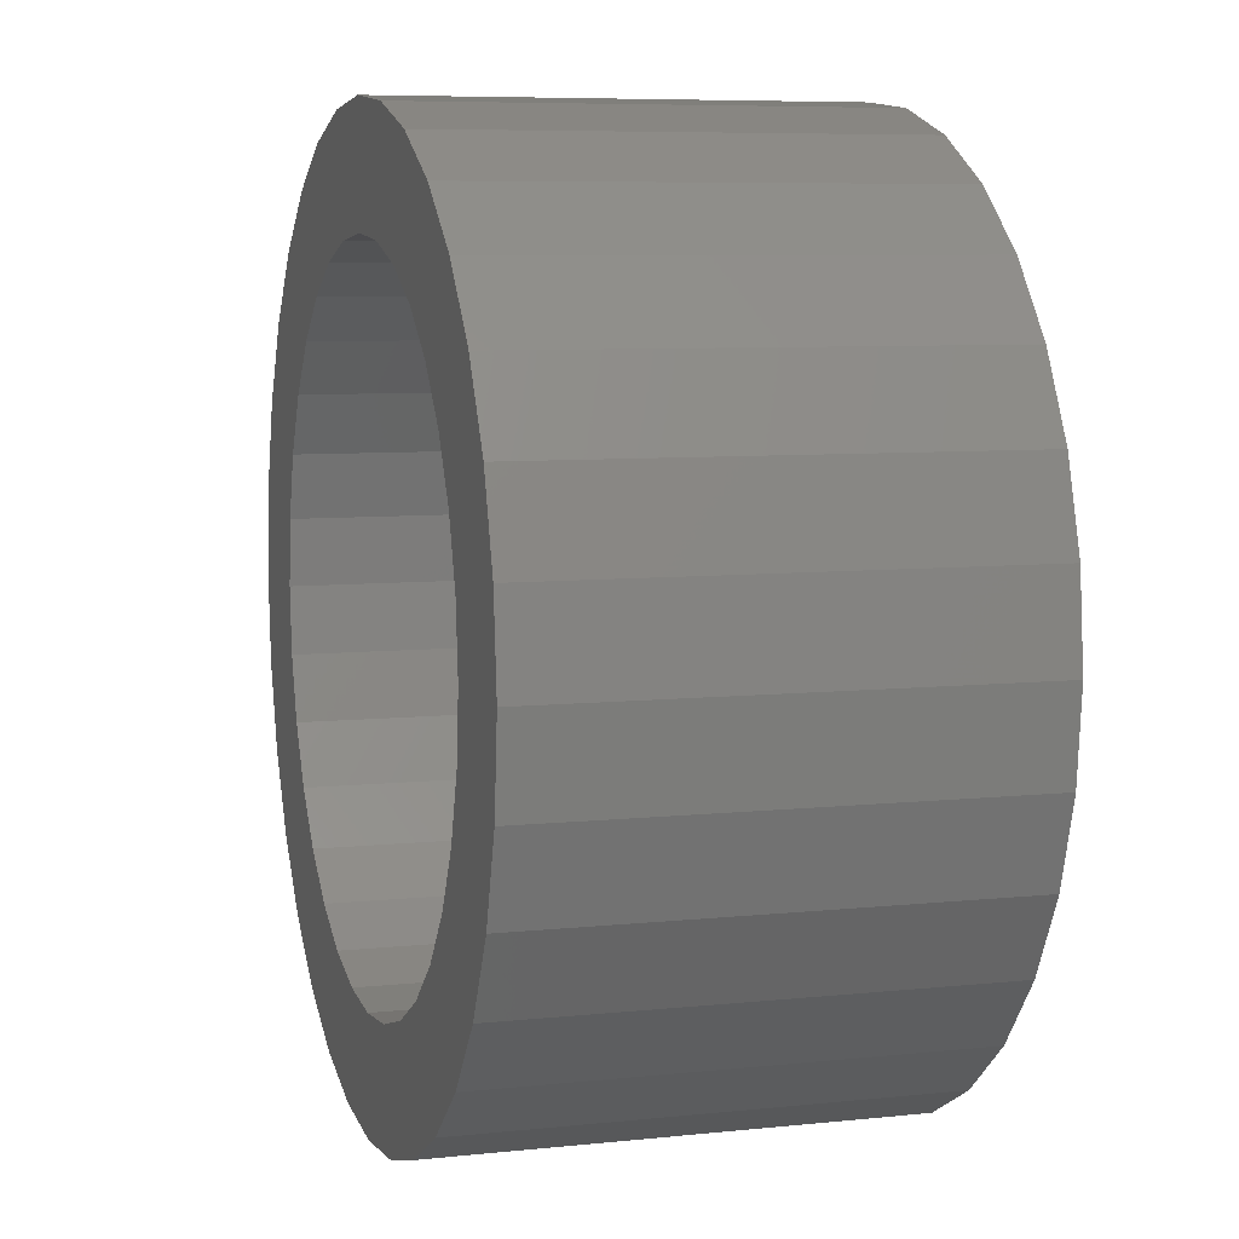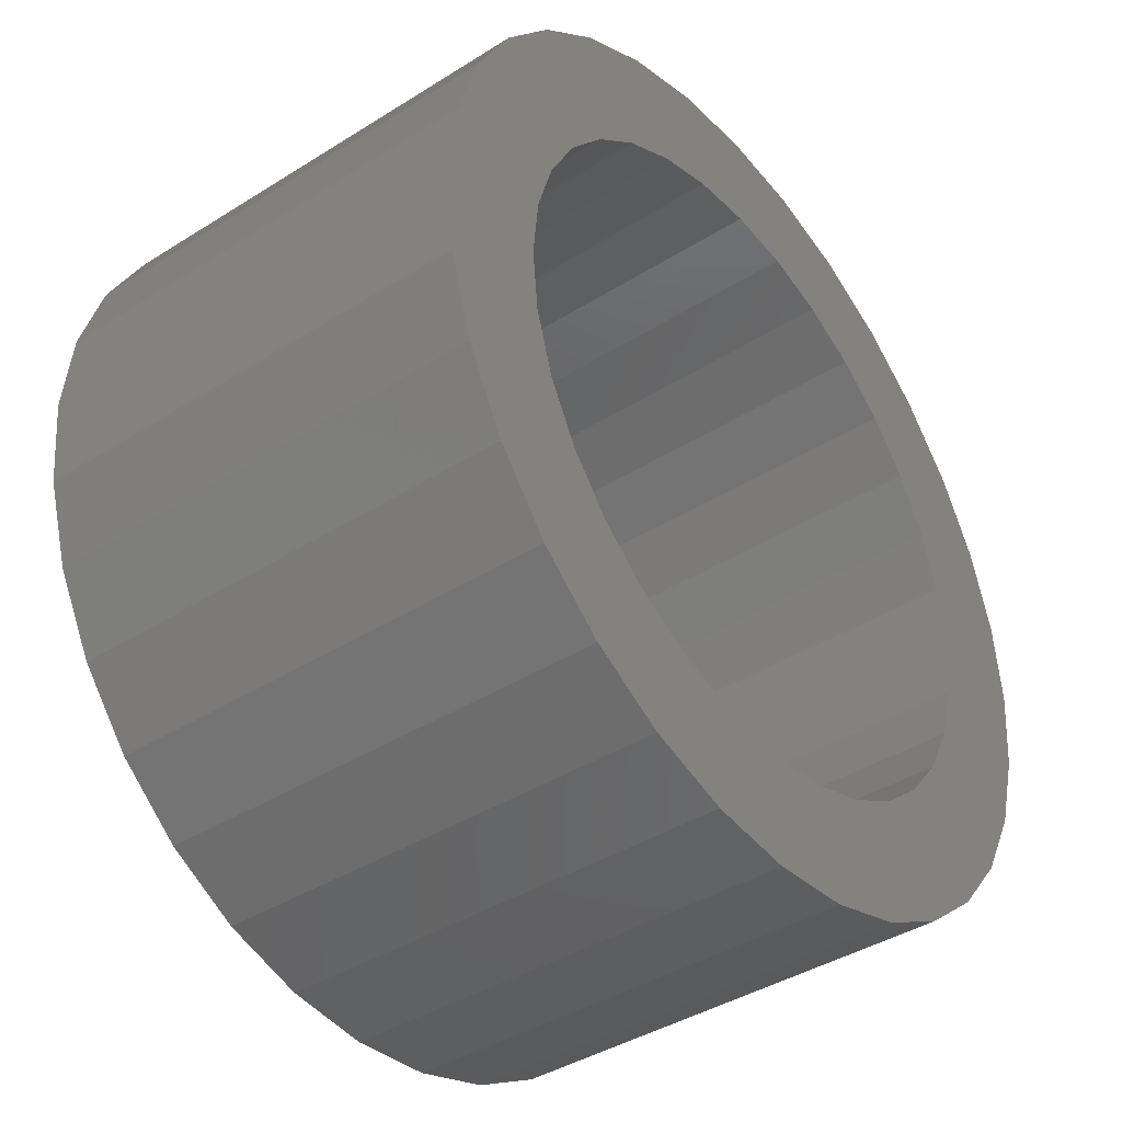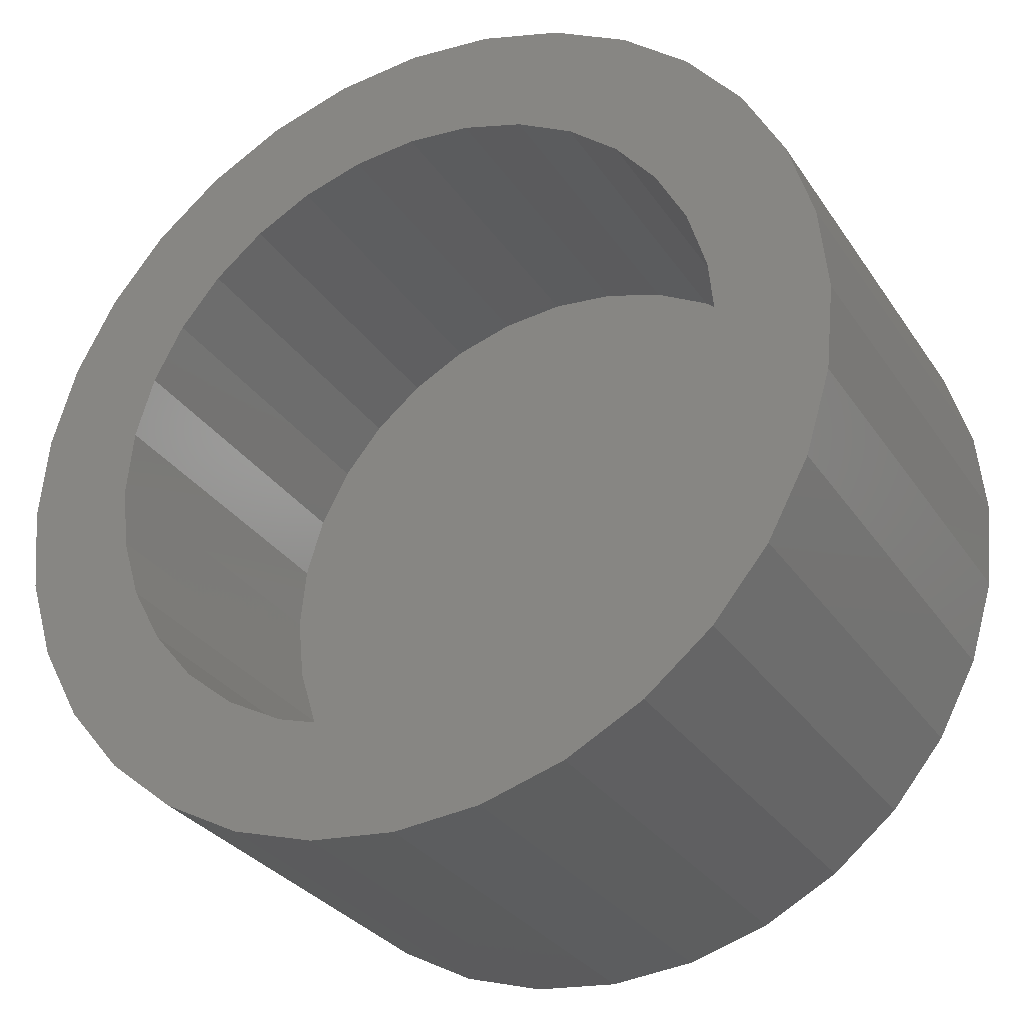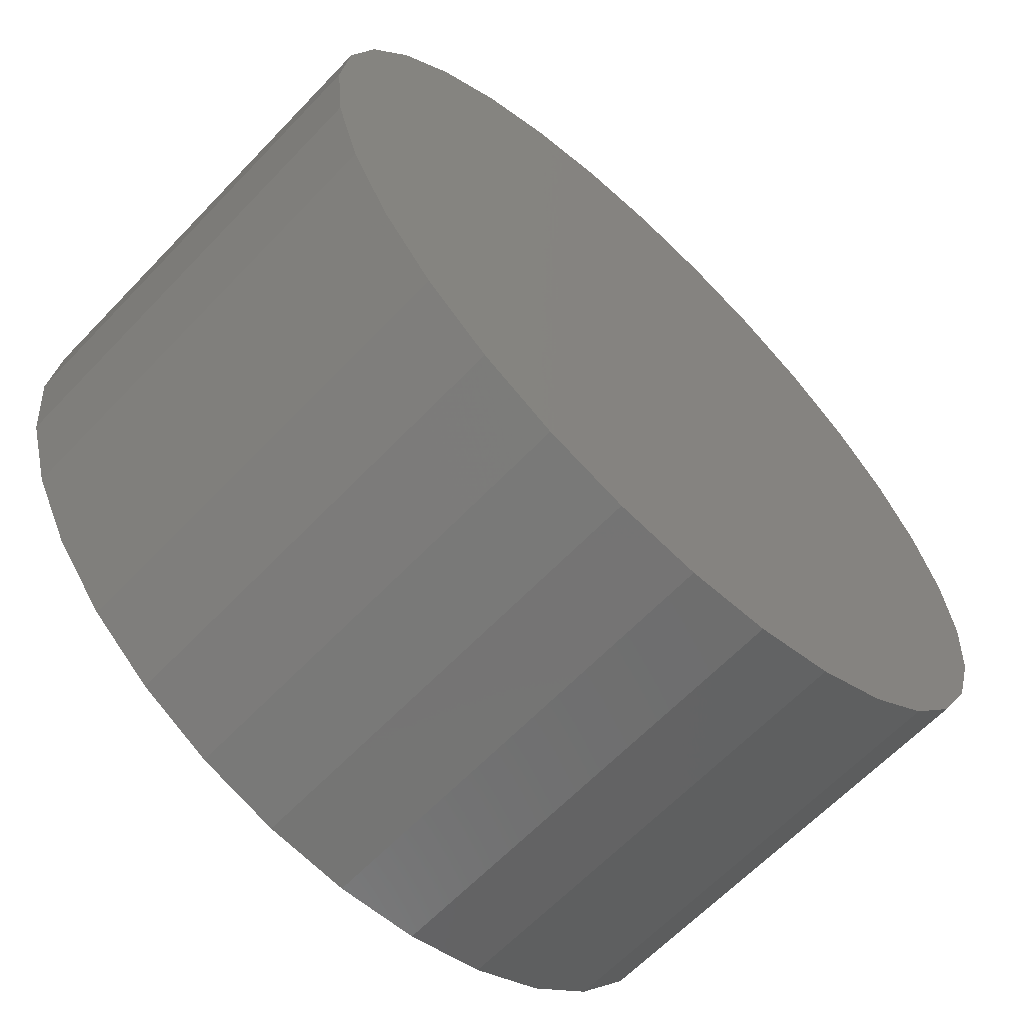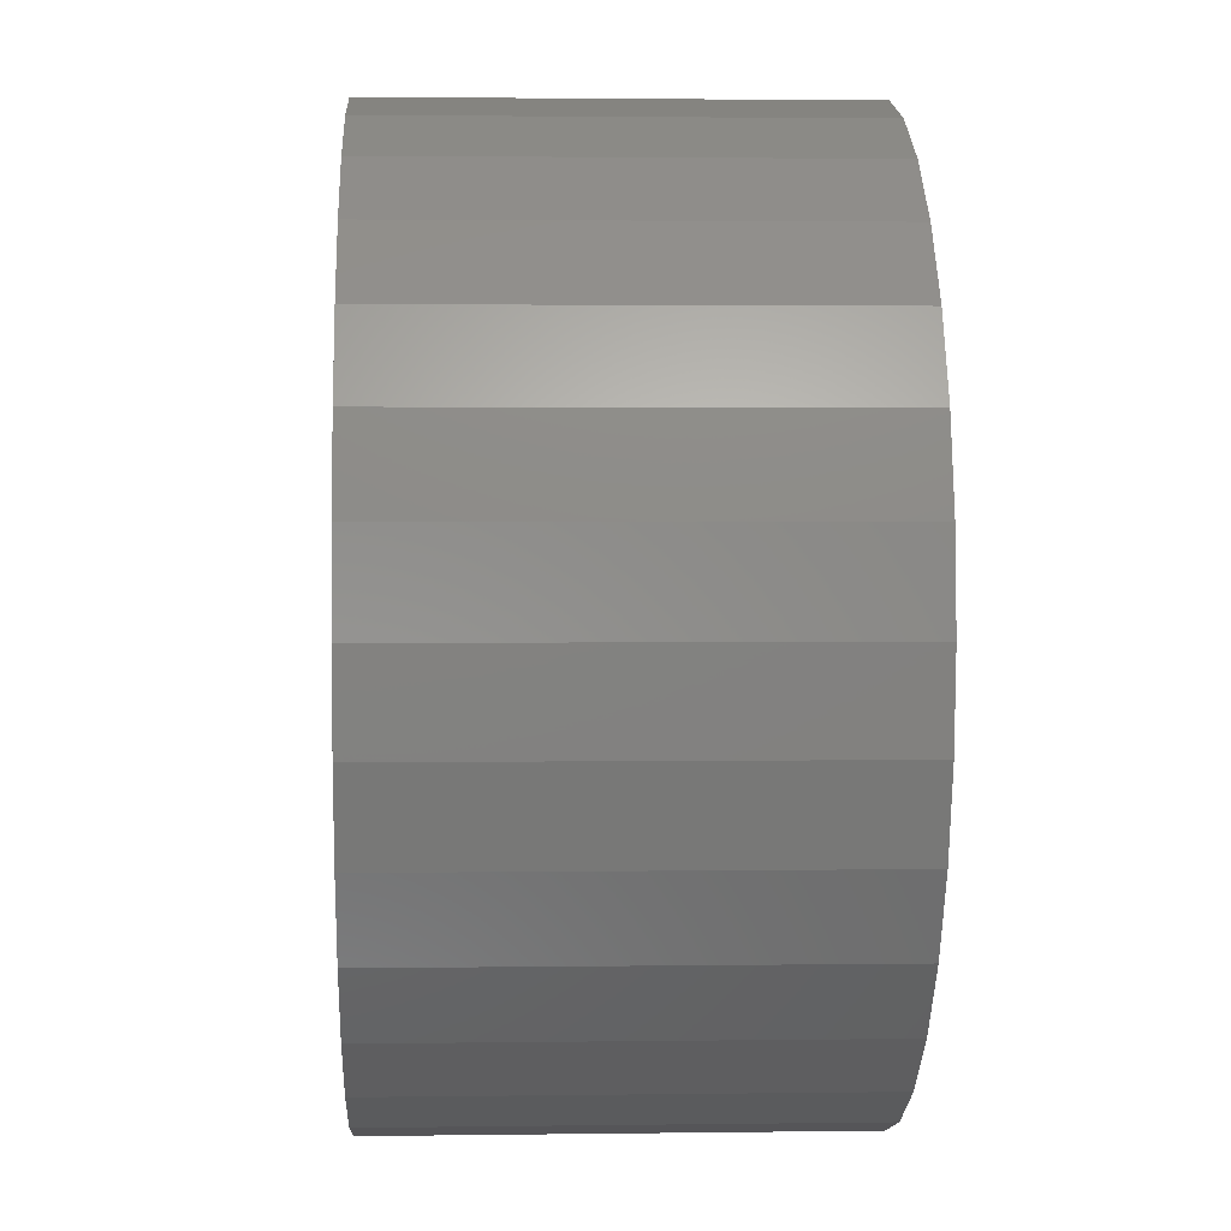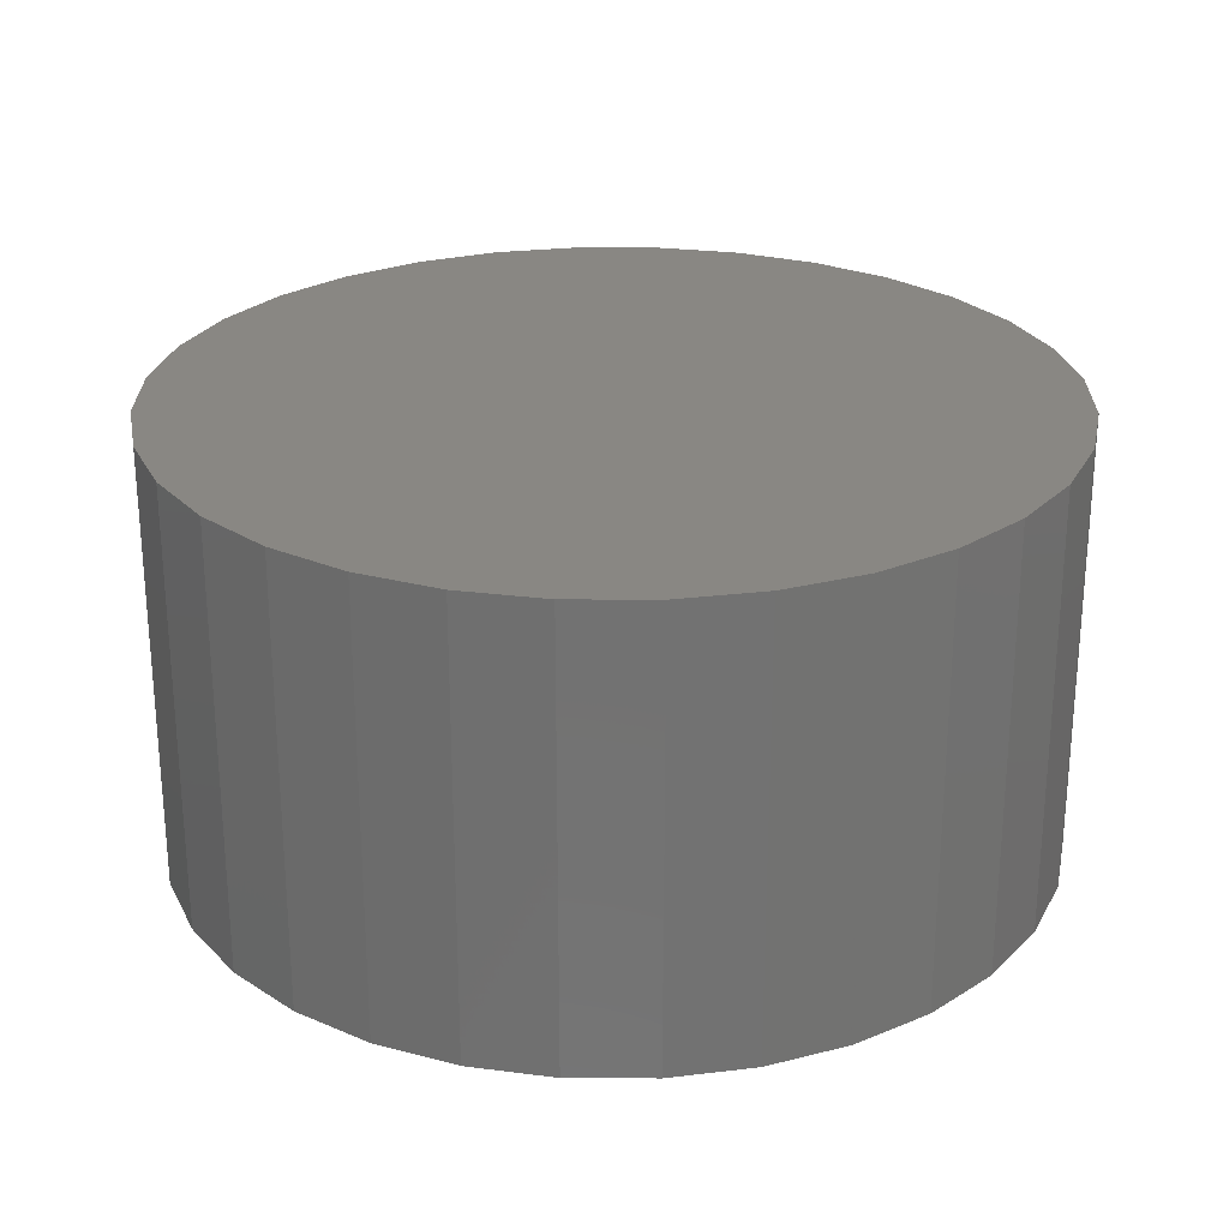
<metadata>
{"format":"stl","ext":"stl","renderer":"f3d","projection":"perspective","resolution":1024,"background":"white","views":[{"elev":7.2,"azim":-107.0,"up":"+Y"},{"elev":-40.7,"azim":127.6,"up":"+Y"},{"elev":-30.2,"azim":-152.3,"up":"+Y"},{"elev":-63.5,"azim":-43.6,"up":"+Y"},{"elev":2.5,"azim":-92.8,"up":"+Y"},{"elev":25.7,"azim":-39.0,"up":"+Z"}]}
</metadata>
<code>
# stl→obj: 128 verts, 252 faces
v -0.003793 0.7169 0
v 0.001977 0.7187 0
v 0.007977 0.7192 0
v 0.003501 0.711 0
v -0.0008033 0.7097 0
v -0.01377 0.7102 0
v -0.00477 0.7076 0
v -0.0176 0.7056 0
v -0.008247 0.7047 0
v -0.02044 0.7003 0
v -0.0111 0.7012 0
v -0.01322 0.6973 0
v -0.02219 0.6945 0
v -0.01453 0.693 0
v -0.02219 0.6825 0
v -0.01453 0.684 0
v -0.01322 0.6797 0
v -0.02044 0.6767 0
v -0.0111 0.6757 0
v -0.0176 0.6714 0
v -0.008247 0.6723 0
v -0.00477 0.6694 0
v -0.01377 0.6667 0
v -0.0008033 0.6673 0
v 0.003501 0.666 0
v -0.00911 0.6629 0
v 0.01676 0.7097 0
v 0.01245 0.711 0
v 0.02506 0.7141 0
v 0.02973 0.7102 0
v 0.02072 0.7076 0
v 0.0242 0.7047 0
v 0.03355 0.7056 0
v 0.02705 0.7012 0
v 0.03639 0.7003 0
v 0.02917 0.6973 0
v 0.03814 0.6945 0
v 0.03048 0.693 0
v 0.03092 0.6885 0
v 0.02917 0.6797 0
v 0.03048 0.684 0
v 0.03814 0.6825 0
v 0.03639 0.6767 0
v 0.02705 0.6757 0
v 0.0242 0.6723 0
v 0.03355 0.6714 0
v 0.02072 0.6694 0
v 0.02973 0.6667 0
v 0.01676 0.6673 0
v 0.02506 0.6629 0
v 0.01245 0.666 0
v 0.01398 0.6583 0
v 0.007977 0.6577 0
v 0.01975 0.6601 0
v 0.03873 0.6885 0
v -0.02278 0.6885 0
v -0.01497 0.6885 0
v 0.007977 0.6655 0
v 0.001977 0.6583 0
v -0.003793 0.6601 0
v 0.007977 0.7114 0
v -0.00911 0.7141 0
v 0.01398 0.7187 0
v 0.01975 0.7169 0
v 0.01245 0.666 0.02344
v 0.01676 0.6673 0.02344
v 0.02072 0.6694 0.02344
v 0.0242 0.6723 0.02344
v 0.02705 0.6757 0.02344
v 0.02917 0.6797 0.02344
v 0.03048 0.684 0.02344
v 0.03092 0.6885 0.02344
v 0.007977 0.6655 0.02344
v 0.003501 0.666 0.02344
v -0.0008033 0.6673 0.02344
v -0.00477 0.6694 0.02344
v -0.008247 0.6723 0.02344
v -0.0111 0.6757 0.02344
v -0.01322 0.6797 0.02344
v -0.01453 0.684 0.02344
v -0.01497 0.6885 0.02344
v 0.003501 0.711 0.02344
v -0.0008033 0.7097 0.02344
v -0.00477 0.7076 0.02344
v -0.008247 0.7047 0.02344
v -0.0111 0.7012 0.02344
v -0.01322 0.6973 0.02344
v -0.01453 0.693 0.02344
v 0.007977 0.7114 0.02344
v 0.01245 0.711 0.02344
v 0.01676 0.7097 0.02344
v 0.02072 0.7076 0.02344
v 0.0242 0.7047 0.02344
v 0.02705 0.7012 0.02344
v 0.02917 0.6973 0.02344
v 0.03048 0.693 0.02344
v 0.007977 0.7192 0.03125
v 0.001977 0.7187 0.03125
v -0.003793 0.7169 0.03125
v 0.01398 0.7187 0.03125
v 0.01975 0.7169 0.03125
v -0.00911 0.7141 0.03125
v 0.02506 0.7141 0.03125
v -0.01377 0.7102 0.03125
v 0.02973 0.7102 0.03125
v -0.0176 0.7056 0.03125
v 0.03355 0.7056 0.03125
v -0.02044 0.7003 0.03125
v 0.03639 0.7003 0.03125
v -0.02219 0.6945 0.03125
v 0.03814 0.6945 0.03125
v 0.03814 0.6825 0.03125
v -0.02044 0.6767 0.03125
v 0.03639 0.6767 0.03125
v -0.0176 0.6714 0.03125
v 0.03355 0.6714 0.03125
v -0.01377 0.6667 0.03125
v 0.02973 0.6667 0.03125
v -0.00911 0.6629 0.03125
v 0.02506 0.6629 0.03125
v -0.003793 0.6601 0.03125
v 0.01975 0.6601 0.03125
v 0.001977 0.6583 0.03125
v 0.007977 0.6577 0.03125
v 0.01398 0.6583 0.03125
v 0.03873 0.6885 0.03125
v -0.02278 0.6885 0.03125
v -0.02219 0.6825 0.03125
f 1 2 3
f 4 5 6
f 6 5 7
f 7 8 6
f 9 8 7
f 10 8 9
f 11 10 9
f 10 11 12
f 12 13 10
f 14 13 12
f 15 16 17
f 17 18 15
f 19 18 17
f 20 18 19
f 21 20 19
f 20 21 22
f 22 23 20
f 24 23 22
f 23 24 25
f 25 26 23
f 27 28 29
f 30 27 29
f 31 27 30
f 32 31 30
f 33 32 30
f 34 32 33
f 35 34 33
f 36 34 35
f 37 36 35
f 37 38 36
f 38 37 39
f 40 41 42
f 43 40 42
f 44 40 43
f 45 44 43
f 46 45 43
f 47 45 46
f 48 47 46
f 49 47 48
f 50 51 49
f 49 48 50
f 52 53 54
f 55 42 41
f 55 41 39
f 55 39 37
f 56 13 14
f 56 14 57
f 56 57 16
f 56 16 15
f 58 51 50
f 58 50 54
f 58 54 53
f 58 53 59
f 58 59 60
f 58 60 26
f 58 26 25
f 61 4 6
f 61 6 62
f 61 62 1
f 61 1 3
f 61 3 63
f 61 63 64
f 61 64 29
f 61 29 28
f 58 65 51
f 51 65 66
f 51 66 49
f 49 66 67
f 49 67 47
f 47 67 68
f 47 68 45
f 45 68 69
f 45 69 44
f 44 69 70
f 44 70 40
f 40 70 71
f 40 71 41
f 41 71 72
f 41 72 39
f 65 58 73
f 73 58 25
f 73 25 74
f 74 25 24
f 74 24 75
f 75 24 22
f 75 22 76
f 76 22 21
f 76 21 77
f 77 21 19
f 77 19 78
f 78 19 17
f 78 17 79
f 79 17 16
f 79 16 80
f 80 16 57
f 80 57 81
f 61 82 4
f 4 82 83
f 4 83 5
f 5 83 84
f 5 84 7
f 7 84 85
f 7 85 9
f 9 85 86
f 9 86 11
f 11 86 87
f 11 87 12
f 12 87 88
f 12 88 14
f 14 88 81
f 14 81 57
f 82 61 89
f 89 61 28
f 89 28 90
f 90 28 27
f 90 27 91
f 91 27 31
f 91 31 92
f 92 31 32
f 92 32 93
f 93 32 34
f 93 34 94
f 94 34 36
f 94 36 95
f 95 36 38
f 95 38 96
f 96 38 39
f 96 39 72
f 83 82 89
f 83 89 90
f 91 83 90
f 84 83 91
f 92 84 91
f 85 84 92
f 93 85 92
f 86 85 93
f 94 86 93
f 87 86 94
f 95 87 94
f 88 87 95
f 96 88 95
f 70 79 71
f 78 79 70
f 69 78 70
f 77 78 69
f 68 77 69
f 76 77 68
f 67 76 68
f 75 76 67
f 66 75 67
f 74 75 66
f 73 74 66
f 65 73 66
f 79 80 71
f 71 80 81
f 71 81 72
f 72 81 88
f 72 88 96
f 97 98 99
f 100 97 99
f 100 99 101
f 101 99 102
f 101 102 103
f 103 102 104
f 103 104 105
f 105 104 106
f 105 106 107
f 107 106 108
f 107 108 109
f 109 108 110
f 109 110 111
f 112 113 114
f 114 113 115
f 114 115 116
f 116 115 117
f 116 117 118
f 118 117 119
f 118 119 120
f 120 119 121
f 120 121 122
f 122 121 123
f 122 123 124
f 122 124 125
f 111 110 126
f 126 110 127
f 126 127 112
f 112 127 128
f 112 128 113
f 55 126 42
f 42 126 112
f 42 112 43
f 43 112 114
f 43 114 46
f 46 114 116
f 46 116 48
f 48 116 118
f 48 118 50
f 50 118 120
f 50 120 54
f 54 120 122
f 54 122 52
f 52 122 125
f 52 125 53
f 53 125 124
f 53 124 59
f 59 124 123
f 59 123 60
f 60 123 121
f 60 121 26
f 26 121 119
f 26 119 23
f 23 119 117
f 23 117 20
f 20 117 115
f 20 115 18
f 18 115 113
f 18 113 15
f 15 113 128
f 15 128 56
f 56 128 127
f 56 127 13
f 13 127 110
f 13 110 10
f 10 110 108
f 10 108 8
f 8 108 106
f 8 106 6
f 6 106 104
f 6 104 62
f 62 104 102
f 62 102 1
f 1 102 99
f 1 99 2
f 2 99 98
f 2 98 3
f 3 98 97
f 3 97 63
f 63 97 100
f 63 100 64
f 64 100 101
f 64 101 29
f 29 101 103
f 29 103 30
f 30 103 105
f 30 105 33
f 33 105 107
f 33 107 35
f 35 107 109
f 35 109 37
f 37 109 111
f 37 111 55
f 55 111 126

</code>
